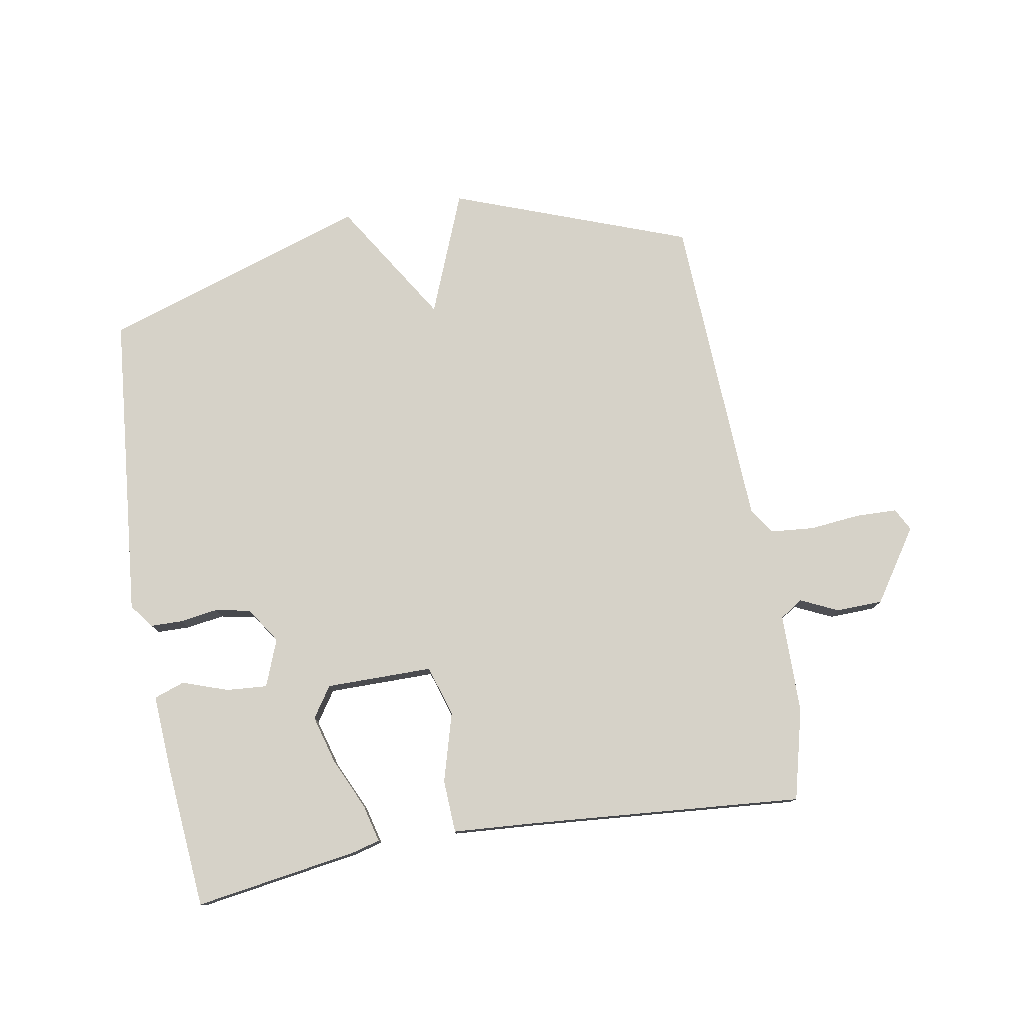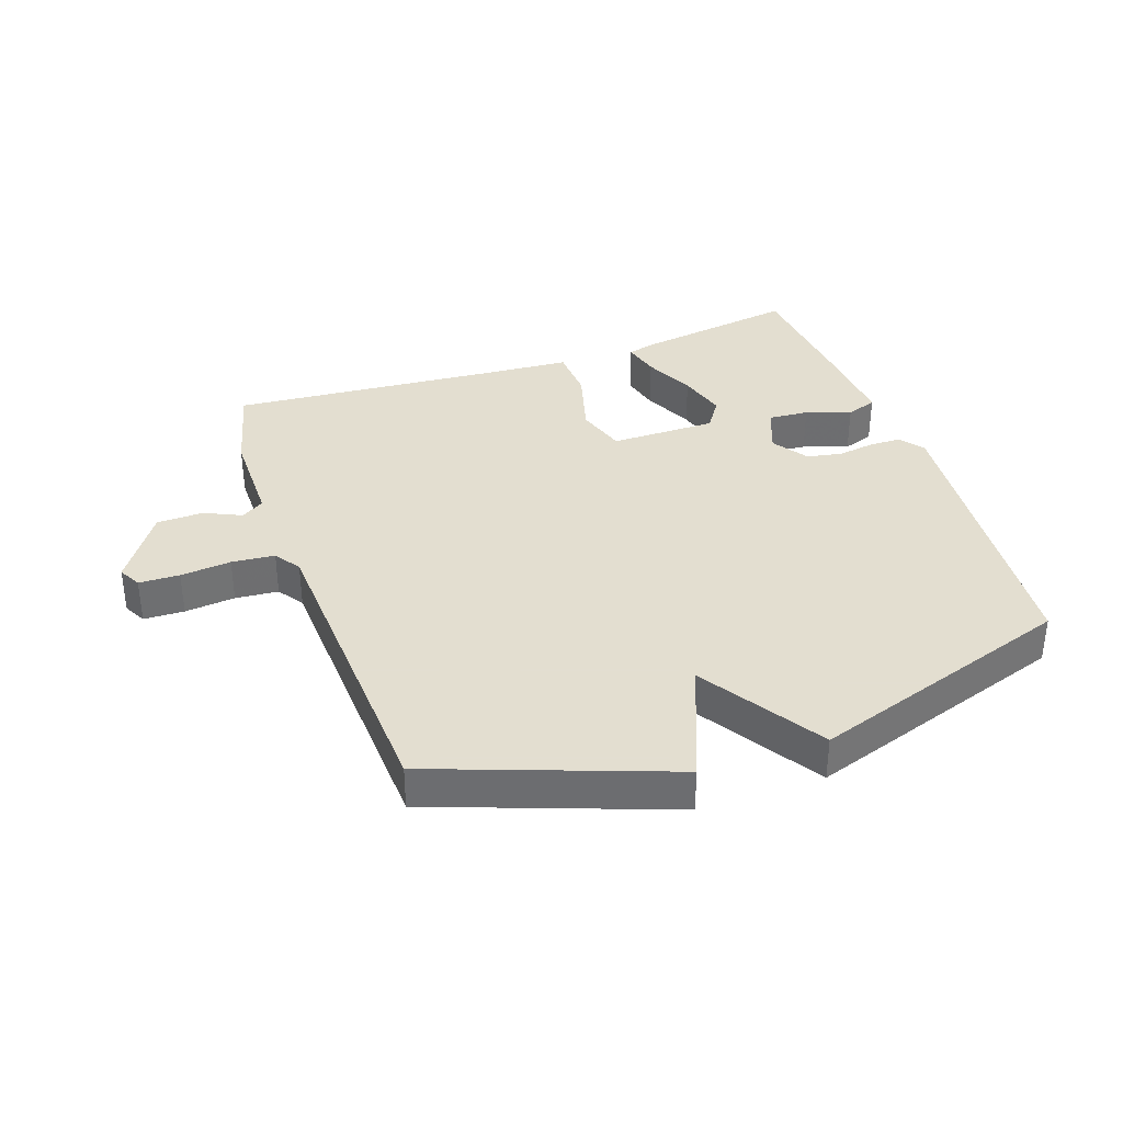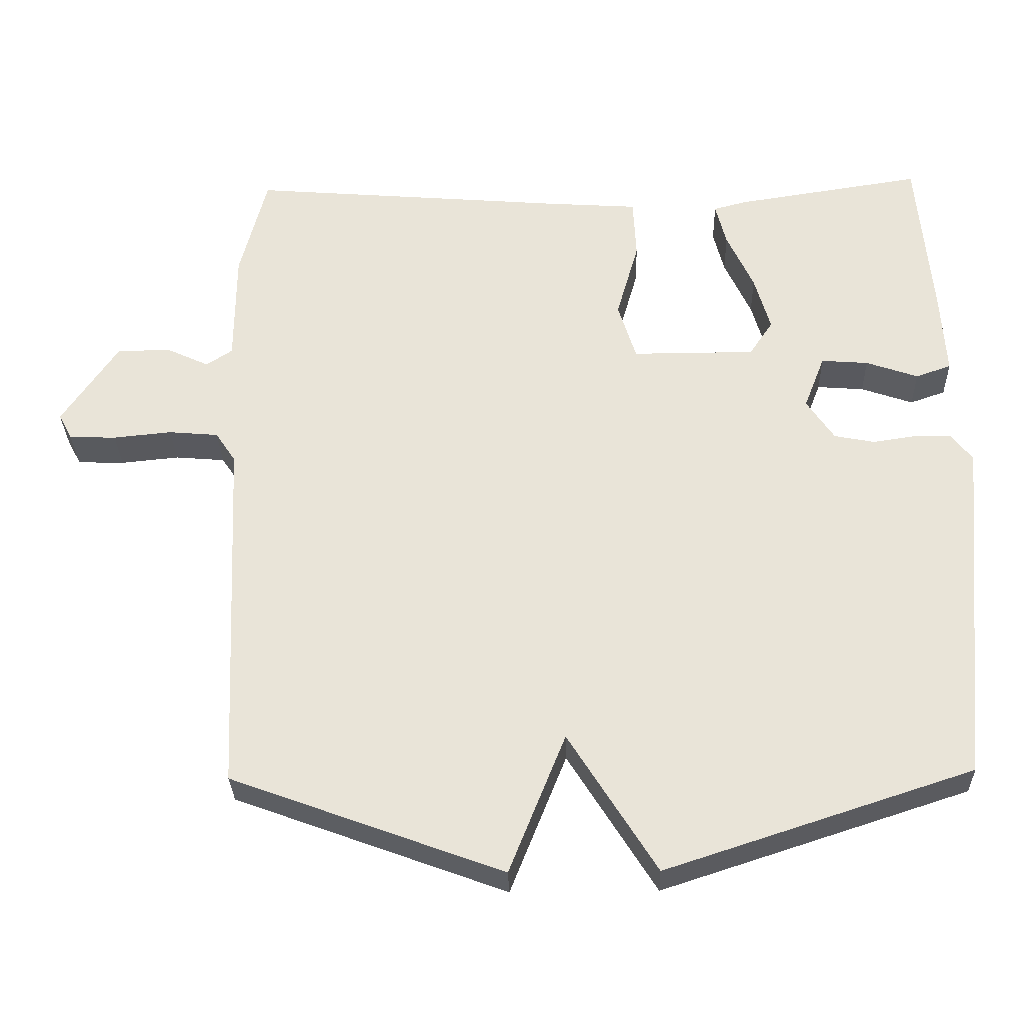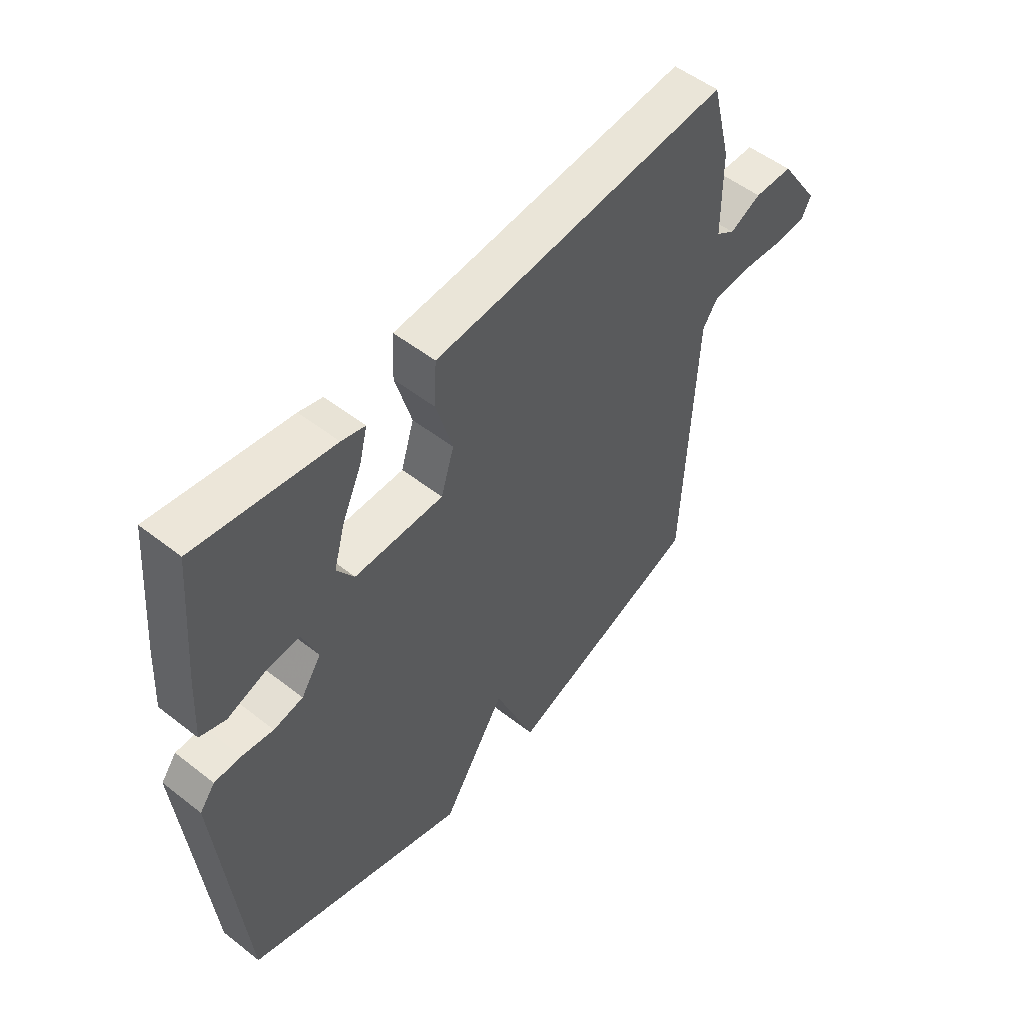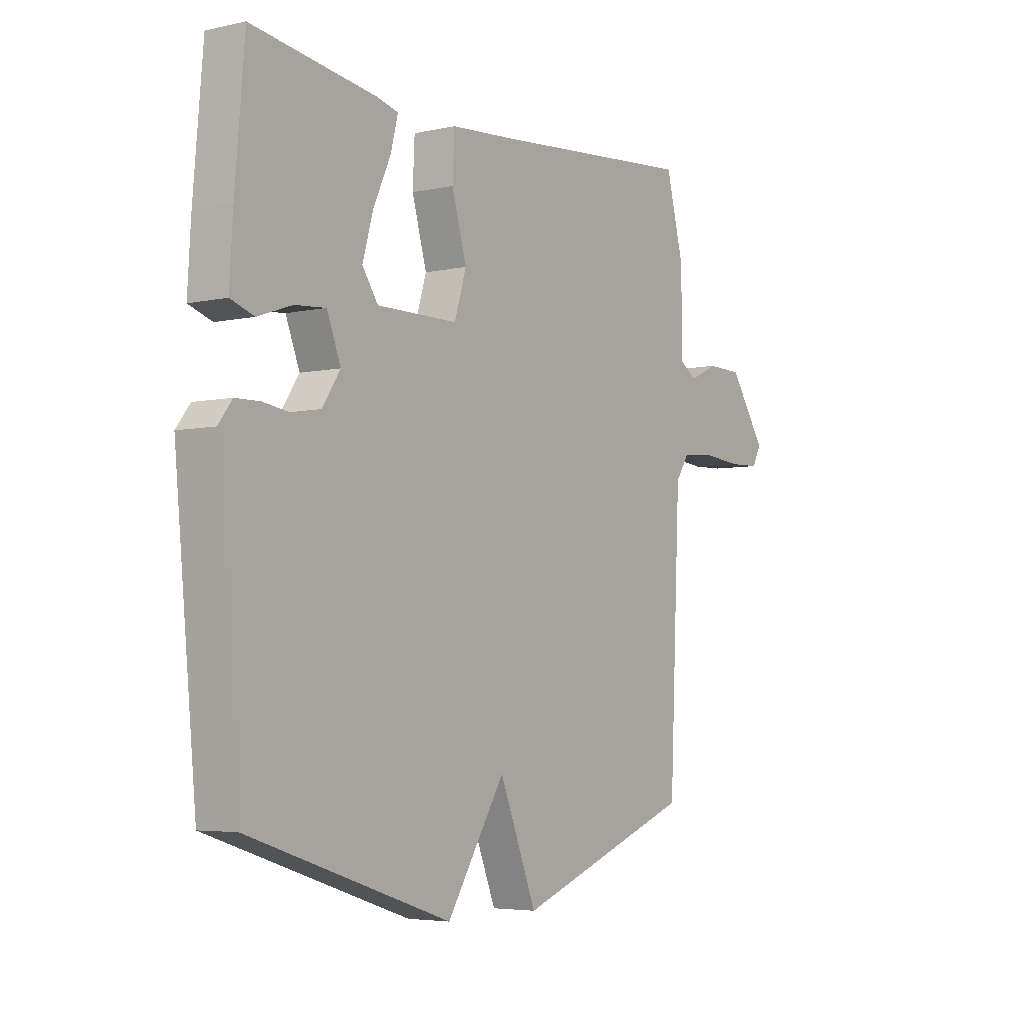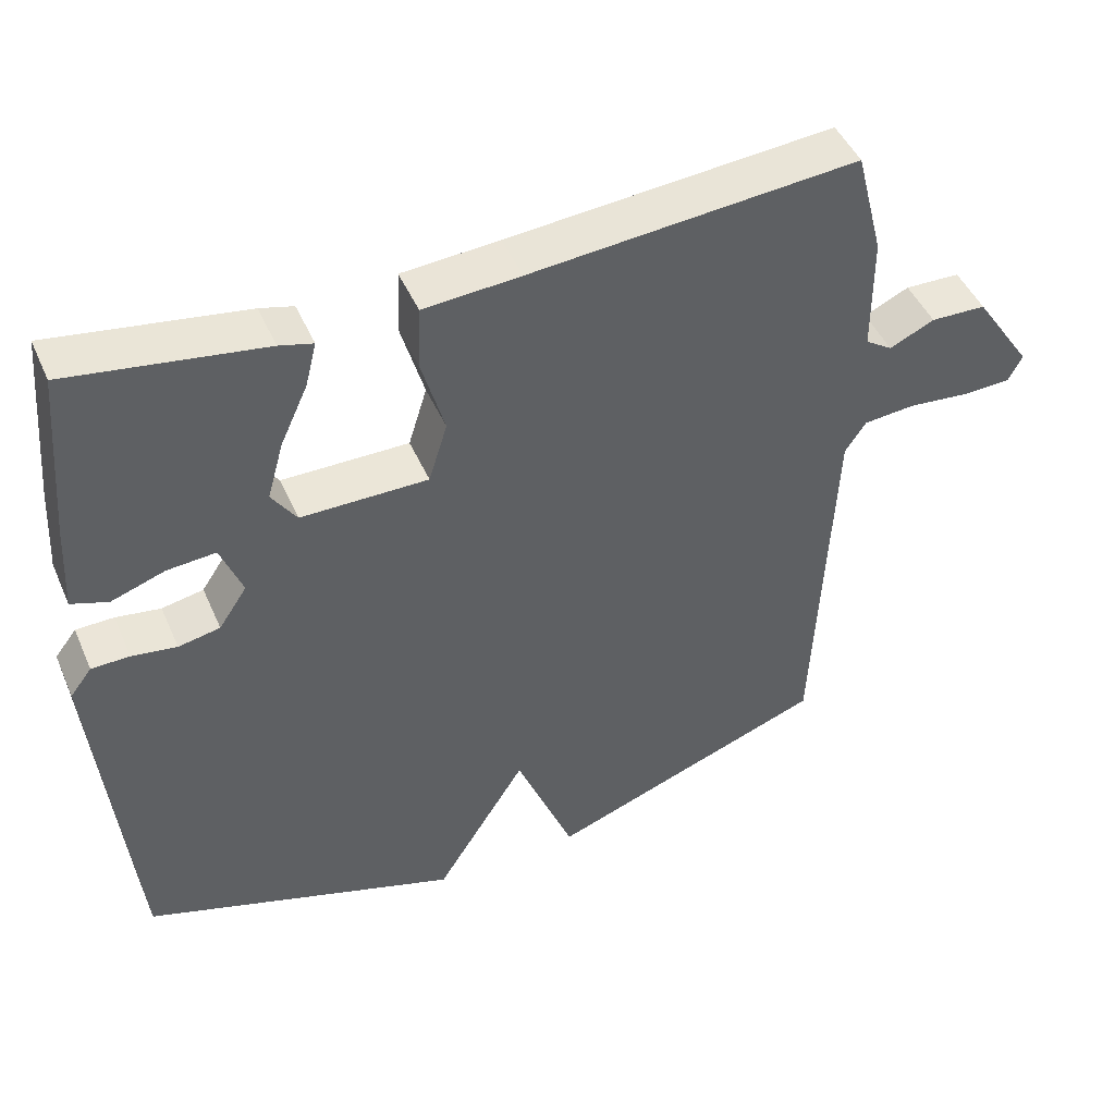
<metadata>
{"format":"obj","ext":"obj","renderer":"f3d","projection":"perspective","resolution":1024,"background":"white","views":[{"elev":78.0,"azim":-9.9,"up":"+Y"},{"elev":35.9,"azim":160.6,"up":"+Y"},{"elev":-30.6,"azim":-178.4,"up":"+Z"},{"elev":52.7,"azim":-50.0,"up":"+Z"},{"elev":-4.6,"azim":-54.6,"up":"+Z"},{"elev":46.5,"azim":-22.9,"up":"+Z"}]}
</metadata>
<code>
v 0.5 0.07 0.5
v 0.537 0.07 0.355
v 0.538 0.07 0.197
v 0.574 0.07 0.173
v 0.634 0.07 0.201
v 0.708 0.07 0.199
v 0.785 0.07 0.084
v 0.766 0.07 0.048
v 0.701 0.07 0.046
v 0.62 0.07 0.054
v 0.551 0.07 0.048
v 0.523 0.07 0.006
v 0.5 0.07 -0.5
v 0.124 0.07 -0.639
v 0.046 0.07 -0.444
v -0.076 0.07 -0.639
v -0.5 0.07 -0.5
v -0.546 0.07 -0.011
v -0.517 0.07 0.027
v -0.466 0.07 0.028
v -0.406 0.07 0.019
v -0.35 0.07 0.03
v -0.312 0.07 0.087
v -0.341 0.07 0.162
v -0.406 0.07 0.157
v -0.478 0.07 0.132
v -0.527 0.07 0.149
v -0.52 0.07 0.268
v -0.5 0.07 0.5
v -0.24 0.07 0.46
v -0.195 0.07 0.448
v -0.21 0.07 0.388
v -0.247 0.07 0.307
v -0.269 0.07 0.229
v -0.236 0.07 0.18
v -0.066 0.07 0.18
v -0.041 0.07 0.261
v -0.072 0.07 0.37
v -0.068 0.07 0.455
v 0.062 0.07 0.464
v 0.5 0 0.5
v 0.537 0 0.355
v 0.538 0 0.197
v 0.574 0 0.173
v 0.634 0 0.201
v 0.708 0 0.199
v 0.785 0 0.084
v 0.766 0 0.048
v 0.701 0 0.046
v 0.62 0 0.054
v 0.551 0 0.048
v 0.523 0 0.006
v 0.5 0 -0.5
v 0.124 0 -0.639
v 0.046 0 -0.444
v -0.076 0 -0.639
v -0.5 0 -0.5
v -0.546 0 -0.011
v -0.517 0 0.027
v -0.466 0 0.028
v -0.406 0 0.019
v -0.35 0 0.03
v -0.312 0 0.087
v -0.341 0 0.162
v -0.406 0 0.157
v -0.478 0 0.132
v -0.527 0 0.149
v -0.52 0 0.268
v -0.5 0 0.5
v -0.24 0 0.46
v -0.195 0 0.448
v -0.21 0 0.388
v -0.247 0 0.307
v -0.269 0 0.229
v -0.236 0 0.18
v -0.066 0 0.18
v -0.041 0 0.261
v -0.072 0 0.37
v -0.068 0 0.455
v 0.062 0 0.464
f 37 38 39 40
f 1 2 3
f 40 1 3
f 37 40 3
f 36 37 3
f 31 32 33
f 30 31 33
f 29 30 33
f 28 29 33
f 27 28 33
f 26 27 33
f 25 26 33
f 24 25 33 34
f 23 24 34 35
f 19 20 21
f 18 19 21
f 17 18 21
f 16 17 21
f 15 16 21
f 15 21 22
f 12 13 14 15
f 23 35 36
f 22 23 36
f 15 22 36
f 12 15 36
f 11 12 36
f 8 9 10
f 7 8 10
f 6 7 10
f 5 6 10
f 4 5 10
f 10 11 36
f 4 10 36
f 3 4 36
f 80 79 78 77
f 43 42 41
f 43 41 80
f 43 80 77
f 43 77 76
f 73 72 71
f 73 71 70
f 73 70 69
f 73 69 68
f 73 68 67
f 73 67 66
f 73 66 65
f 74 73 65 64
f 75 74 64 63
f 61 60 59
f 61 59 58
f 61 58 57
f 61 57 56
f 61 56 55
f 62 61 55
f 55 54 53 52
f 76 75 63
f 76 63 62
f 76 62 55
f 76 55 52
f 76 52 51
f 50 49 48
f 50 48 47
f 50 47 46
f 50 46 45
f 50 45 44
f 76 51 50
f 76 50 44
f 76 44 43
f 1 41 42 2
f 2 42 43 3
f 3 43 44 4
f 4 44 45 5
f 5 45 46 6
f 6 46 47 7
f 7 47 48 8
f 8 48 49 9
f 9 49 50 10
f 10 50 51 11
f 11 51 52 12
f 12 52 53 13
f 13 53 54 14
f 14 54 55 15
f 15 55 56 16
f 16 56 57 17
f 17 57 58 18
f 18 58 59 19
f 19 59 60 20
f 20 60 61 21
f 21 61 62 22
f 22 62 63 23
f 23 63 64 24
f 24 64 65 25
f 25 65 66 26
f 26 66 67 27
f 27 67 68 28
f 28 68 69 29
f 29 69 70 30
f 30 70 71 31
f 31 71 72 32
f 32 72 73 33
f 33 73 74 34
f 34 74 75 35
f 35 75 76 36
f 36 76 77 37
f 37 77 78 38
f 38 78 79 39
f 39 79 80 40
f 40 80 41 1

</code>
